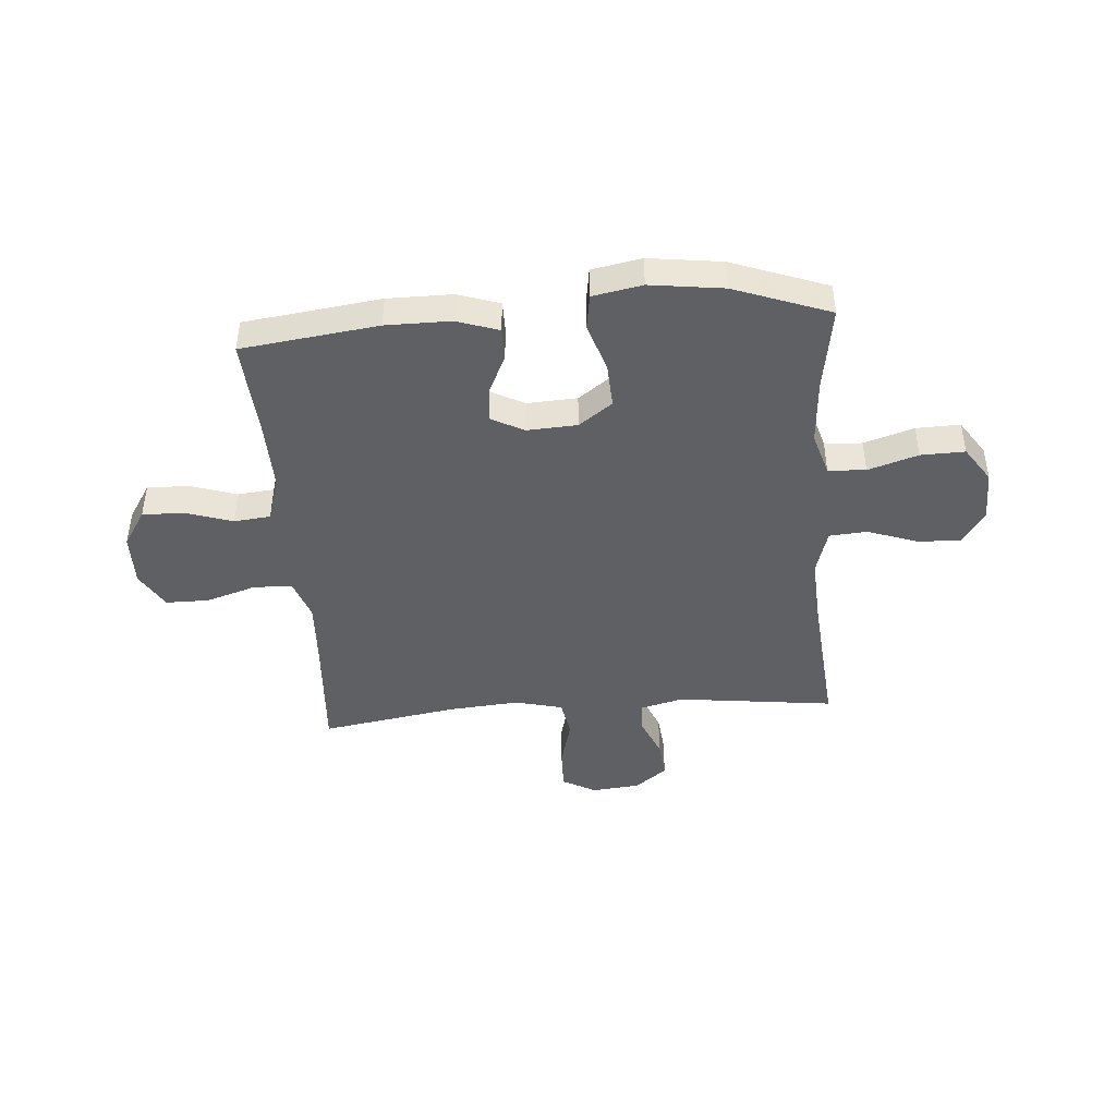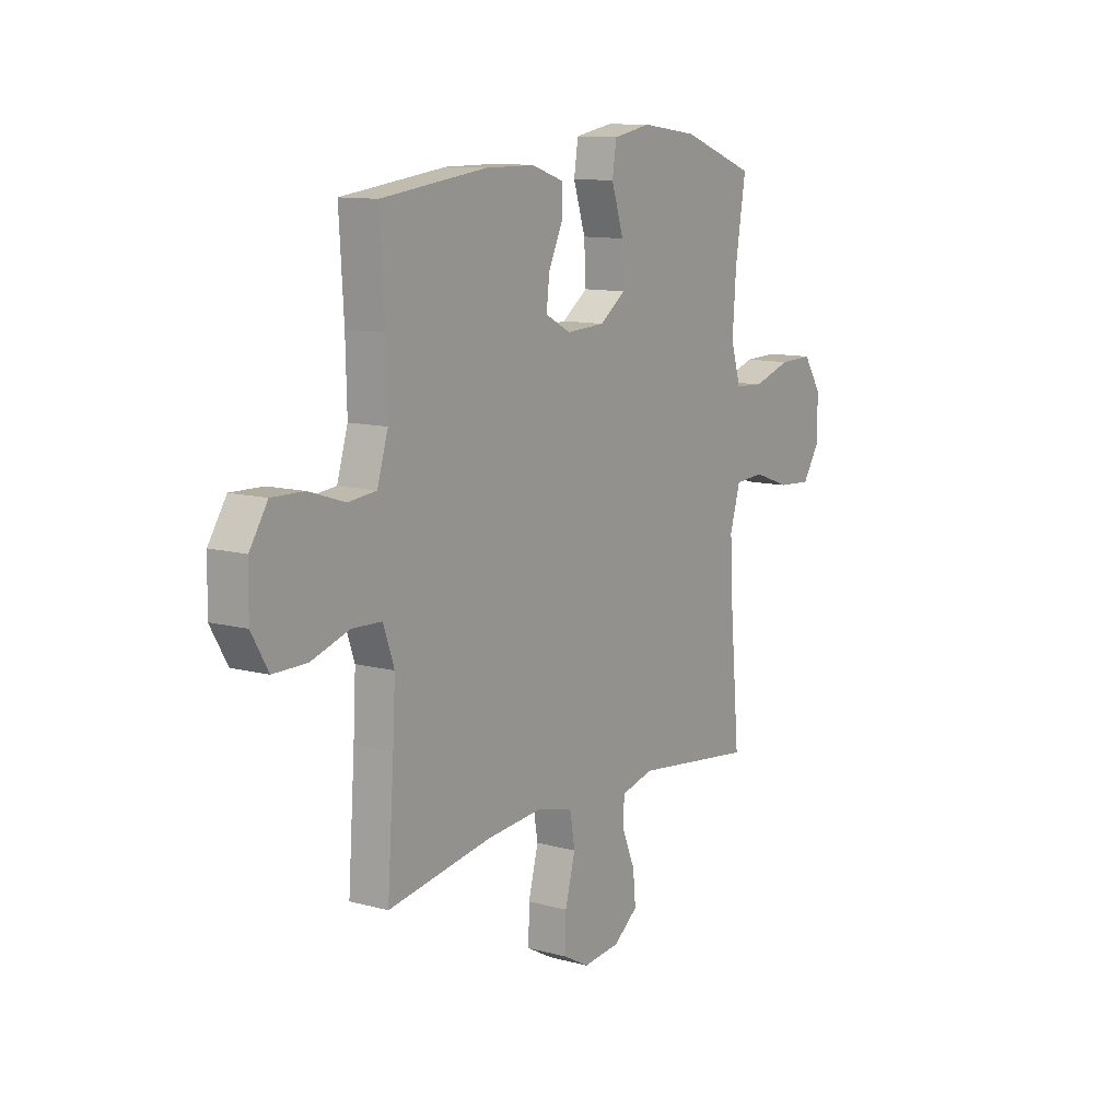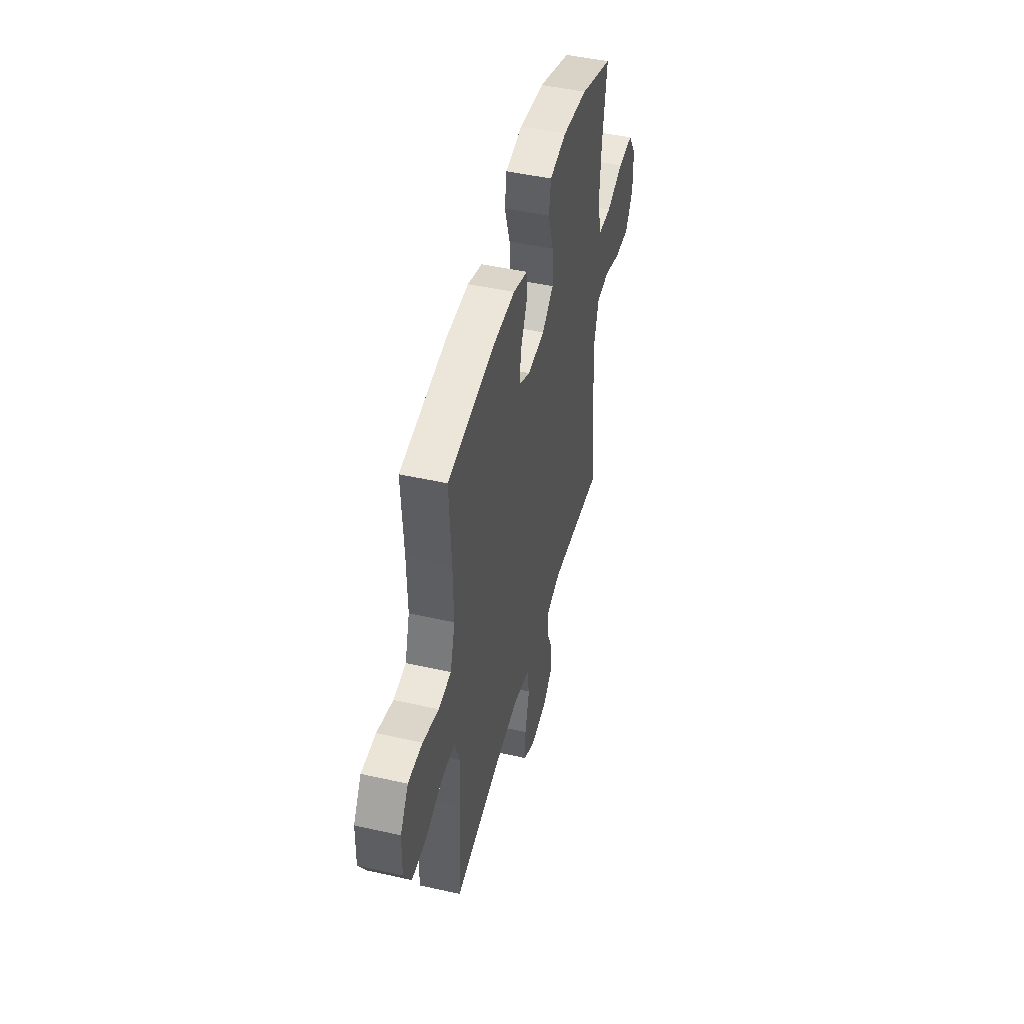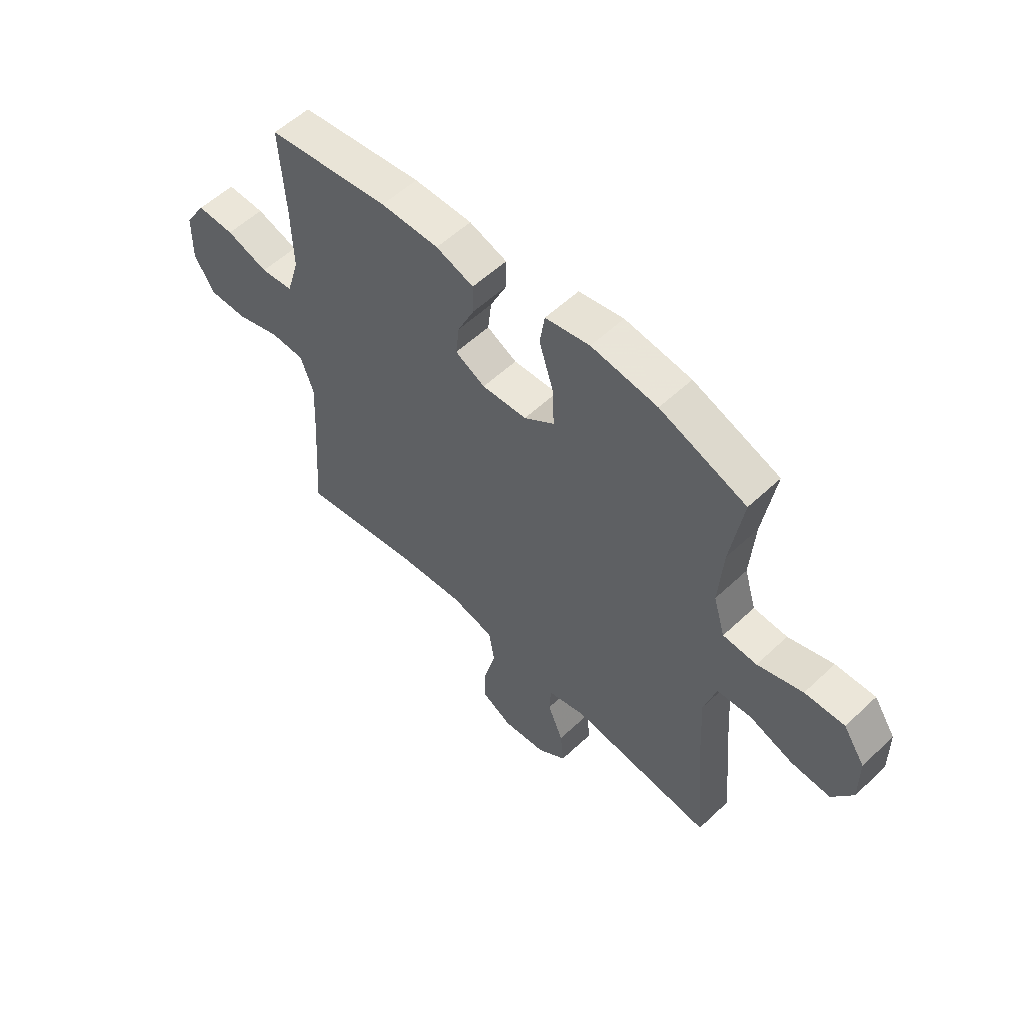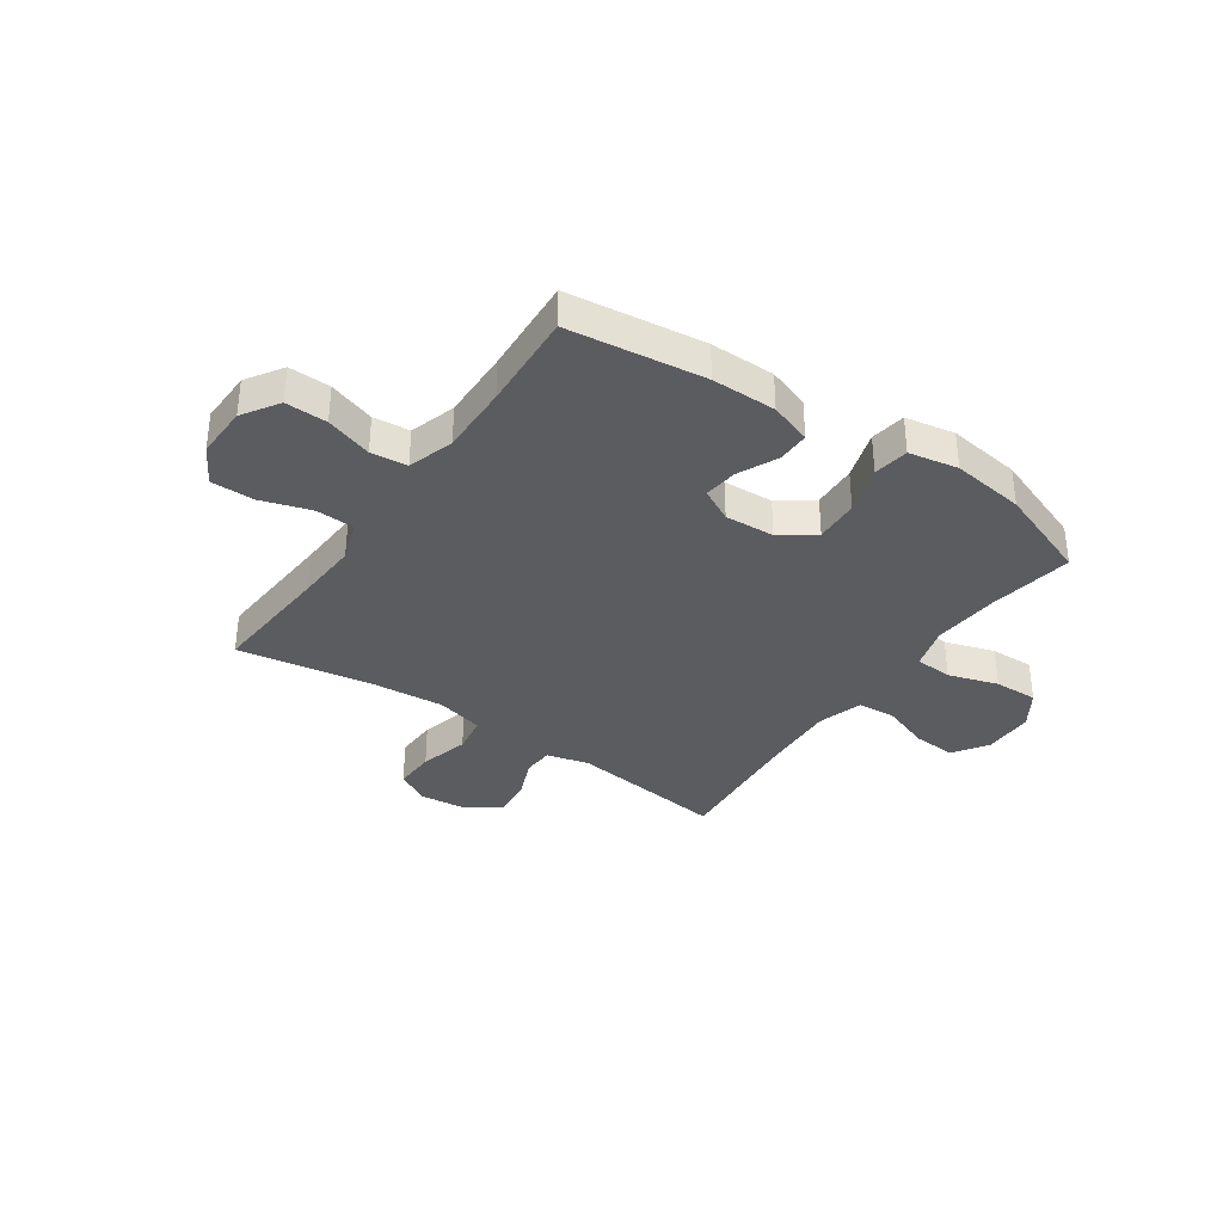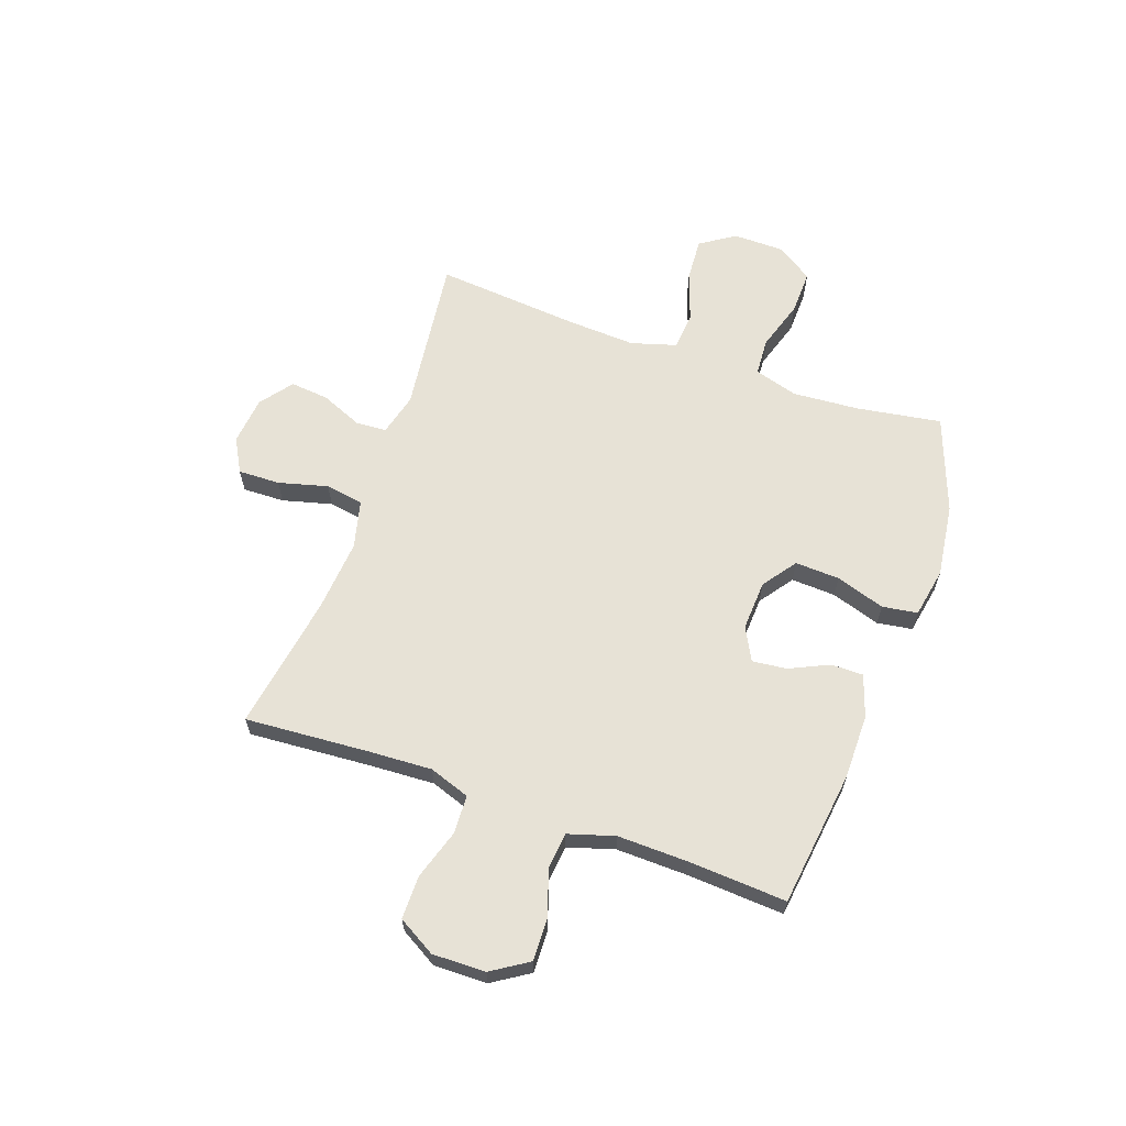
<metadata>
{"format":"obj","ext":"obj","renderer":"f3d","projection":"perspective","resolution":1024,"background":"white","views":[{"elev":-44.0,"azim":4.5,"up":"+Y"},{"elev":11.2,"azim":-56.6,"up":"+Z"},{"elev":46.9,"azim":-75.7,"up":"+Z"},{"elev":55.9,"azim":45.4,"up":"+Z"},{"elev":-35.1,"azim":-34.7,"up":"+Y"},{"elev":63.4,"azim":-70.5,"up":"+Y"}]}
</metadata>
<code>
v -0.5 0.07 -0.5
v -0.484 0.07 -0.271
v -0.478 0.07 -0.155
v -0.504 0.07 -0.08
v -0.575 0.07 -0.077
v -0.667 0.07 -0.106
v -0.747 0.07 -0.106
v -0.787 0.07 -0.037
v -0.785 0.07 0.061
v -0.742 0.07 0.128
v -0.665 0.07 0.126
v -0.579 0.07 0.098
v -0.512 0.07 0.105
v -0.486 0.07 0.19
v -0.489 0.07 0.319
v -0.5 0.07 0.5
v -0.249 0.07 0.532
v -0.13 0.07 0.532
v -0.053 0.07 0.506
v -0.053 0.07 0.447
v -0.087 0.07 0.374
v -0.094 0.07 0.311
v -0.033 0.07 0.279
v 0.059 0.07 0.284
v 0.121 0.07 0.329
v 0.117 0.07 0.411
v 0.088 0.07 0.501
v 0.098 0.07 0.566
v 0.189 0.07 0.583
v 0.324 0.07 0.565
v 0.5 0.07 0.5
v 0.475 0.07 0.344
v 0.466 0.07 0.221
v 0.49 0.07 0.141
v 0.559 0.07 0.137
v 0.651 0.07 0.166
v 0.732 0.07 0.168
v 0.776 0.07 0.102
v 0.777 0.07 0.008
v 0.735 0.07 -0.056
v 0.655 0.07 -0.051
v 0.565 0.07 -0.019
v 0.495 0.07 -0.024
v 0.47 0.07 -0.108
v 0.477 0.07 -0.237
v 0.5 0.07 -0.5
v 0.209 0.07 -0.464
v 0.131 0.07 -0.484
v 0.128 0.07 -0.541
v 0.16 0.07 -0.617
v 0.167 0.07 -0.688
v 0.108 0.07 -0.733
v 0.019 0.07 -0.742
v -0.043 0.07 -0.708
v -0.041 0.07 -0.631
v -0.017 0.07 -0.54
v -0.029 0.07 -0.47
v -0.117 0.07 -0.448
v -0.249 0.07 -0.459
v -0.5 0 -0.5
v -0.484 0 -0.271
v -0.478 0 -0.155
v -0.504 0 -0.08
v -0.575 0 -0.077
v -0.667 0 -0.106
v -0.747 0 -0.106
v -0.787 0 -0.037
v -0.785 0 0.061
v -0.742 0 0.128
v -0.665 0 0.126
v -0.579 0 0.098
v -0.512 0 0.105
v -0.486 0 0.19
v -0.489 0 0.319
v -0.5 0 0.5
v -0.249 0 0.532
v -0.13 0 0.532
v -0.053 0 0.506
v -0.053 0 0.447
v -0.087 0 0.374
v -0.094 0 0.311
v -0.033 0 0.279
v 0.059 0 0.284
v 0.121 0 0.329
v 0.117 0 0.411
v 0.088 0 0.501
v 0.098 0 0.566
v 0.189 0 0.583
v 0.324 0 0.565
v 0.5 0 0.5
v 0.475 0 0.344
v 0.466 0 0.221
v 0.49 0 0.141
v 0.559 0 0.137
v 0.651 0 0.166
v 0.732 0 0.168
v 0.776 0 0.102
v 0.777 0 0.008
v 0.735 0 -0.056
v 0.655 0 -0.051
v 0.565 0 -0.019
v 0.495 0 -0.024
v 0.47 0 -0.108
v 0.477 0 -0.237
v 0.5 0 -0.5
v 0.209 0 -0.464
v 0.131 0 -0.484
v 0.128 0 -0.541
v 0.16 0 -0.617
v 0.167 0 -0.688
v 0.108 0 -0.733
v 0.019 0 -0.742
v -0.043 0 -0.708
v -0.041 0 -0.631
v -0.017 0 -0.54
v -0.029 0 -0.47
v -0.117 0 -0.448
v -0.249 0 -0.459
f 53 54 55 56
f 53 56 57
f 52 53 57
f 49 50 51 52
f 48 49 52 57
f 47 48 57 58
f 45 46 47
f 44 45 47 58
f 39 40 41 42
f 39 42 43
f 38 39 43
f 35 36 37 38
f 34 35 38 43
f 33 34 43 44
f 29 30 31 32
f 29 32 33
f 26 27 28 29
f 25 26 29 33
f 24 25 33 44
f 18 19 20 21
f 18 21 22
f 15 16 17 18
f 14 15 18 22
f 13 14 22 23
f 9 10 11 12
f 9 12 13
f 8 9 13
f 5 6 7 8
f 4 5 8 13
f 3 4 13 23
f 59 1 2
f 24 44 58 59
f 23 24 59
f 2 3 23 59
f 115 114 113 112
f 116 115 112
f 116 112 111
f 111 110 109 108
f 116 111 108 107
f 117 116 107 106
f 106 105 104
f 117 106 104 103
f 101 100 99 98
f 102 101 98
f 102 98 97
f 97 96 95 94
f 102 97 94 93
f 103 102 93 92
f 91 90 89 88
f 92 91 88
f 88 87 86 85
f 92 88 85 84
f 103 92 84 83
f 80 79 78 77
f 81 80 77
f 77 76 75 74
f 81 77 74 73
f 82 81 73 72
f 71 70 69 68
f 72 71 68
f 72 68 67
f 67 66 65 64
f 72 67 64 63
f 82 72 63 62
f 61 60 118
f 118 117 103 83
f 118 83 82
f 118 82 62 61
f 1 60 61 2
f 2 61 62 3
f 3 62 63 4
f 4 63 64 5
f 5 64 65 6
f 6 65 66 7
f 7 66 67 8
f 8 67 68 9
f 9 68 69 10
f 10 69 70 11
f 11 70 71 12
f 12 71 72 13
f 13 72 73 14
f 14 73 74 15
f 15 74 75 16
f 16 75 76 17
f 17 76 77 18
f 18 77 78 19
f 19 78 79 20
f 20 79 80 21
f 21 80 81 22
f 22 81 82 23
f 23 82 83 24
f 24 83 84 25
f 25 84 85 26
f 26 85 86 27
f 27 86 87 28
f 28 87 88 29
f 29 88 89 30
f 30 89 90 31
f 31 90 91 32
f 32 91 92 33
f 33 92 93 34
f 34 93 94 35
f 35 94 95 36
f 36 95 96 37
f 37 96 97 38
f 38 97 98 39
f 39 98 99 40
f 40 99 100 41
f 41 100 101 42
f 42 101 102 43
f 43 102 103 44
f 44 103 104 45
f 45 104 105 46
f 46 105 106 47
f 47 106 107 48
f 48 107 108 49
f 49 108 109 50
f 50 109 110 51
f 51 110 111 52
f 52 111 112 53
f 53 112 113 54
f 54 113 114 55
f 55 114 115 56
f 56 115 116 57
f 57 116 117 58
f 58 117 118 59
f 59 118 60 1

</code>
